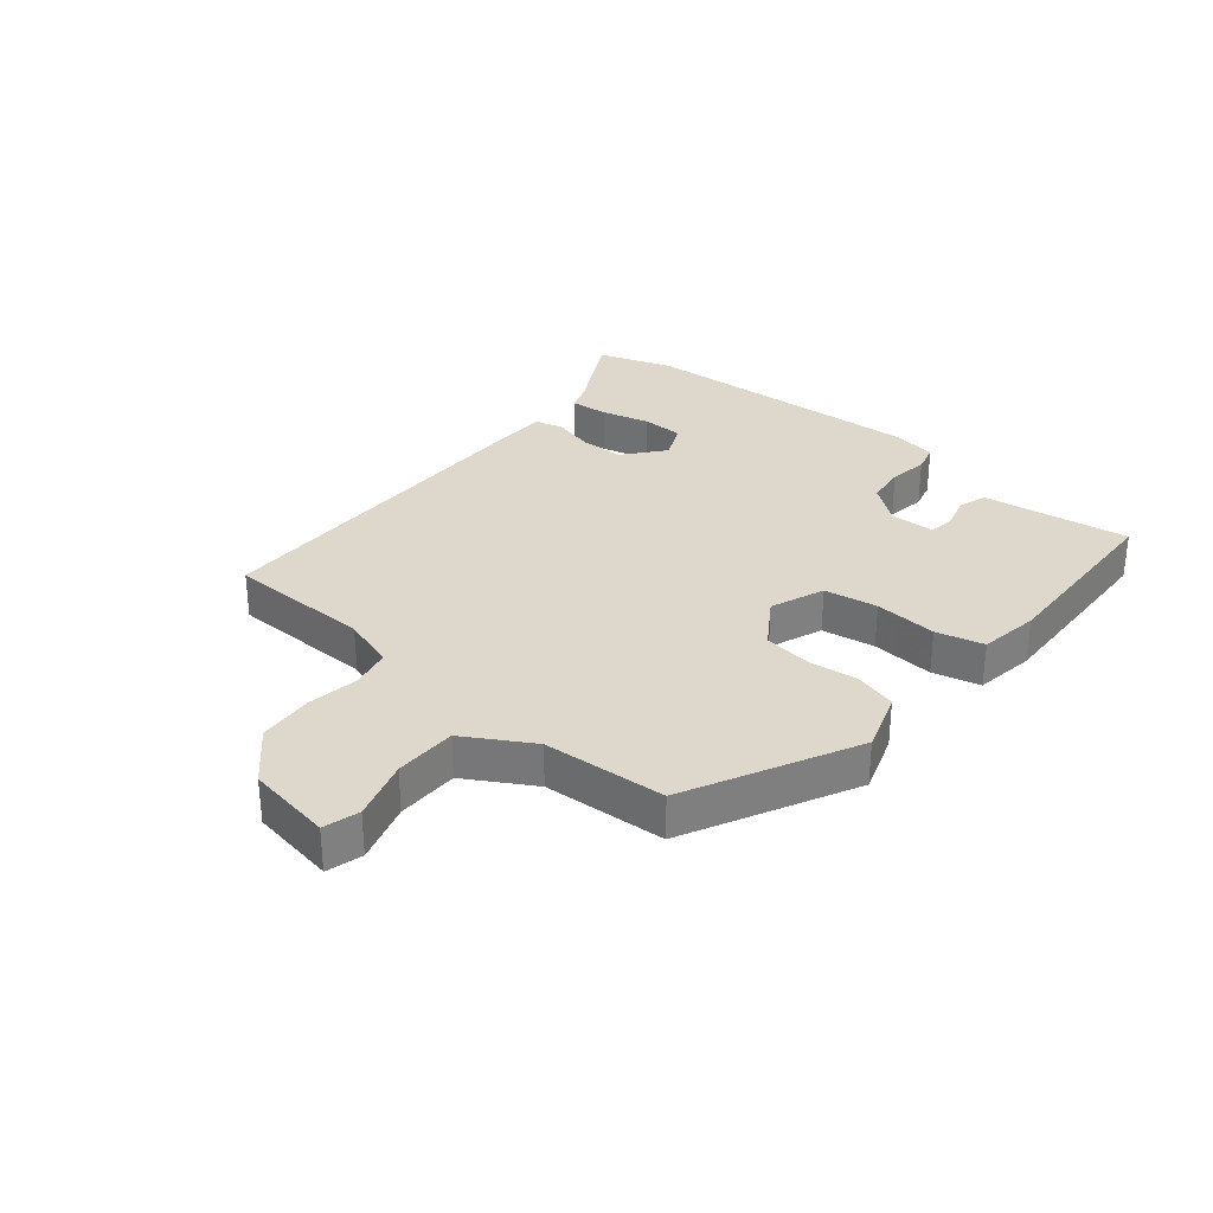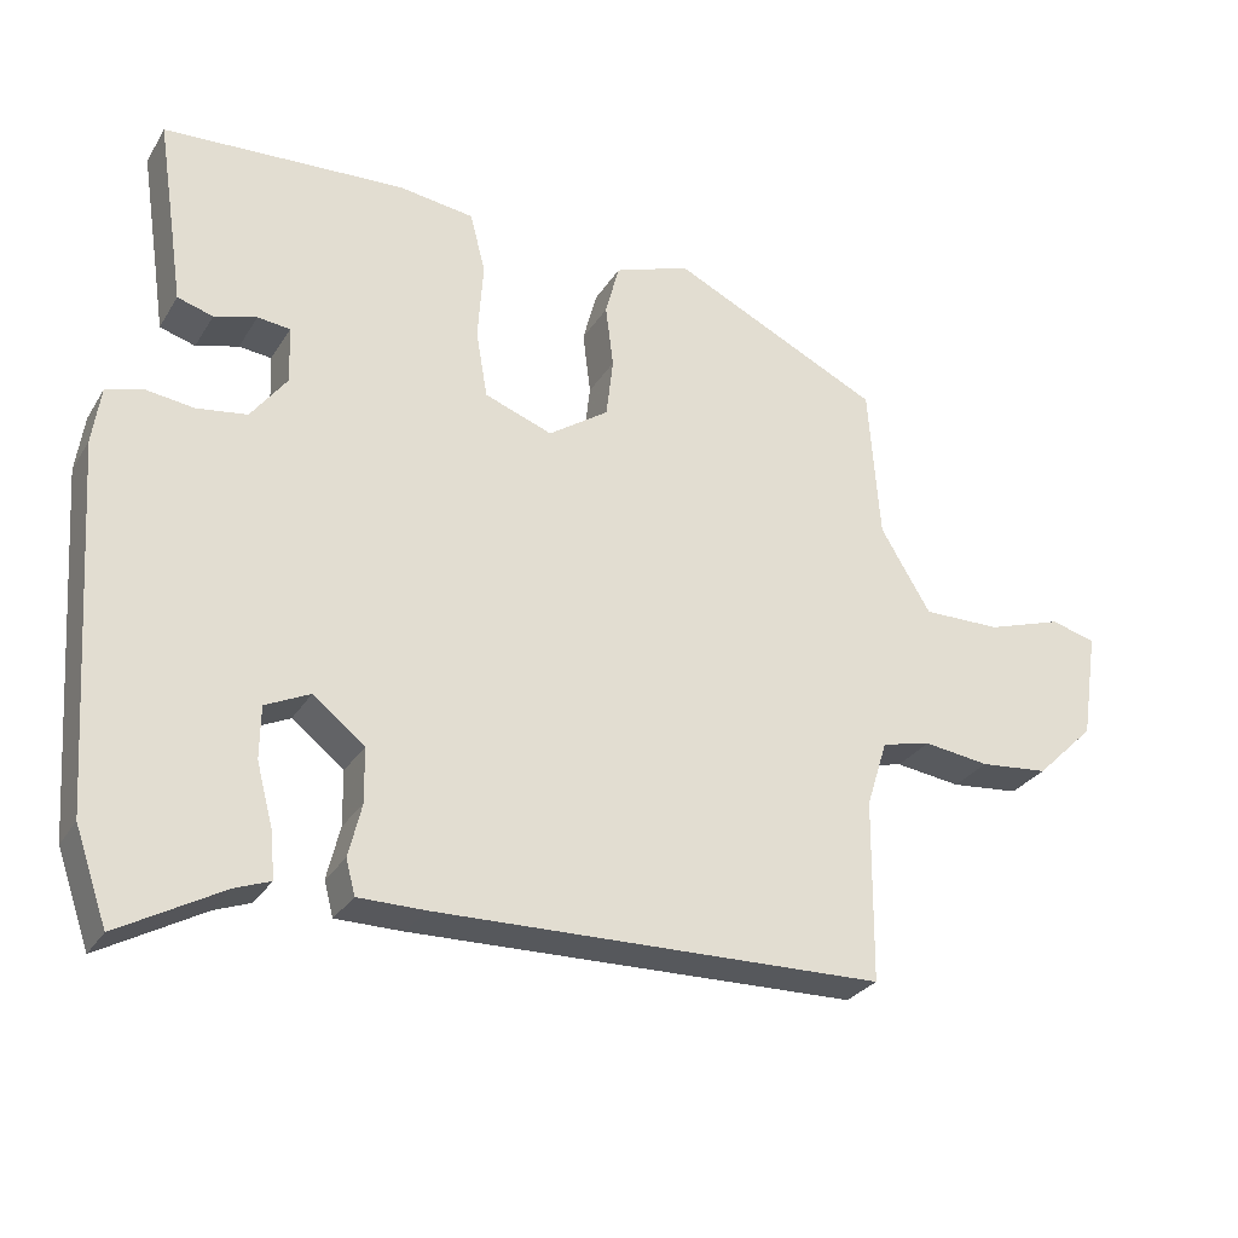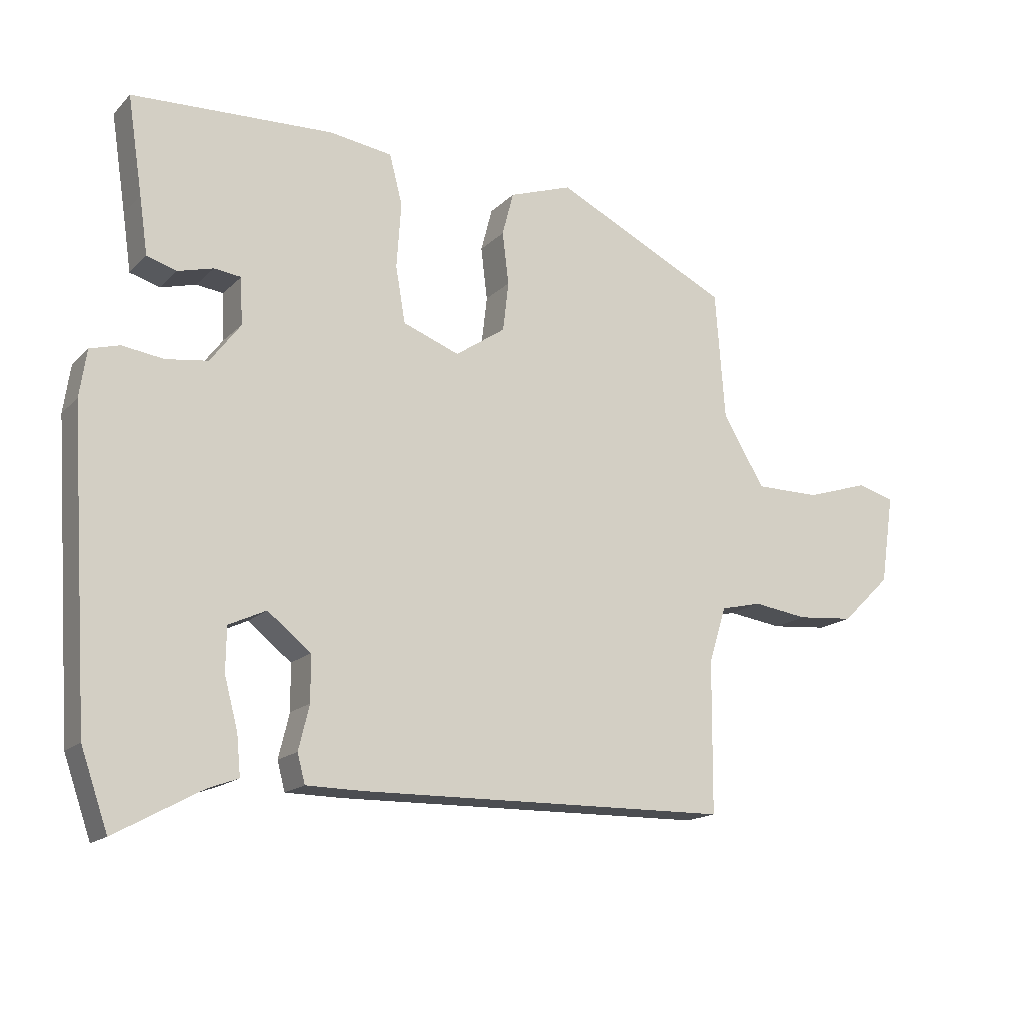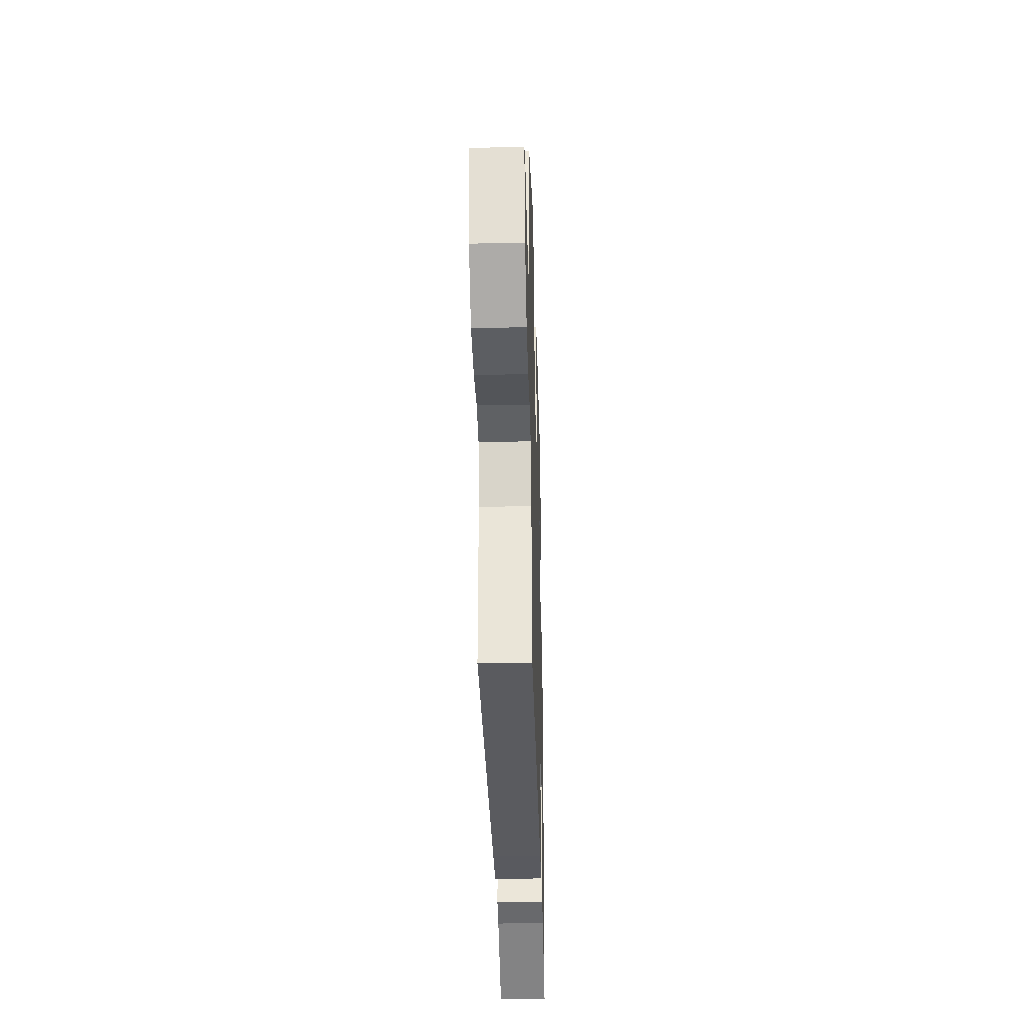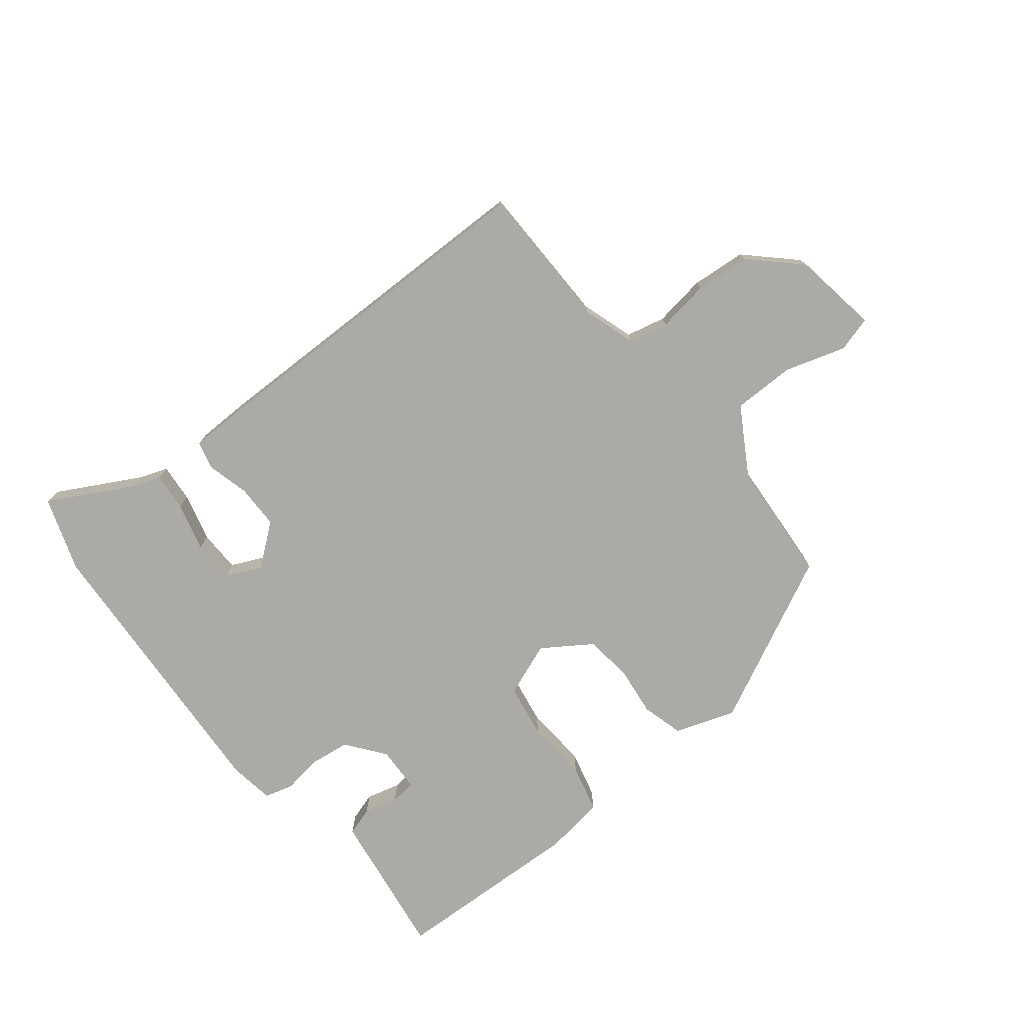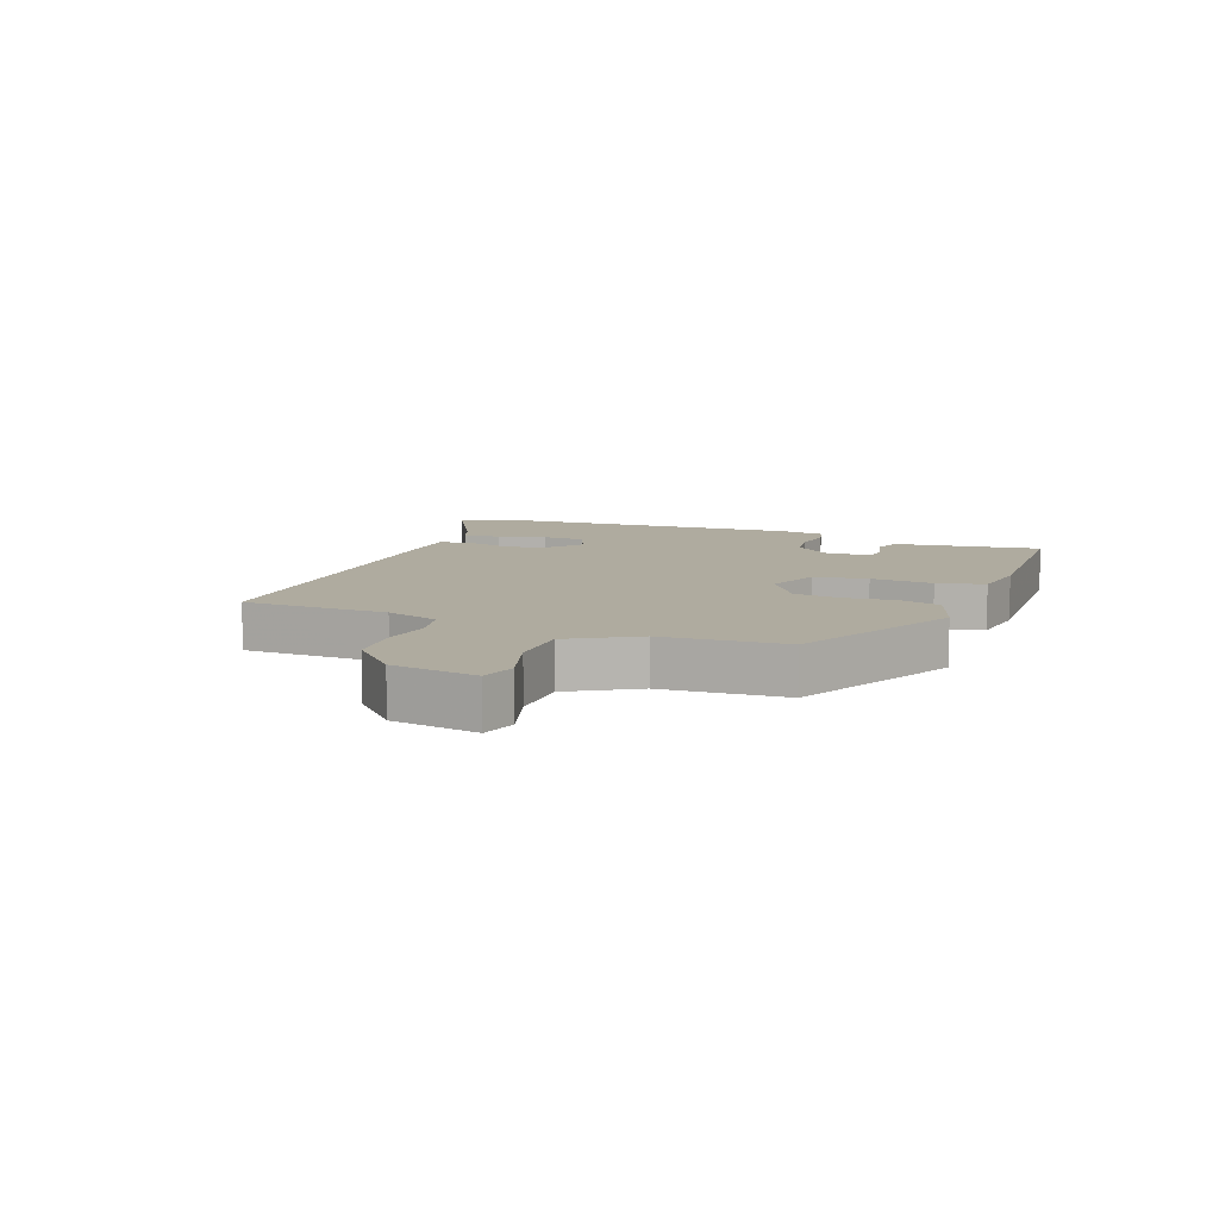
<metadata>
{"format":"obj","ext":"obj","renderer":"f3d","projection":"perspective","resolution":1024,"background":"white","views":[{"elev":31.3,"azim":-49.7,"up":"+Y"},{"elev":-28.2,"azim":154.4,"up":"+Z"},{"elev":-16.3,"azim":151.3,"up":"+Z"},{"elev":-32.5,"azim":-88.4,"up":"+Z"},{"elev":-75.9,"azim":-141.1,"up":"+Y"},{"elev":9.6,"azim":-68.4,"up":"+Y"}]}
</metadata>
<code>
v -0.479 0.07 -0.503
v -0.481 0.07 -0.267
v -0.508 0.07 -0.181
v -0.572 0.07 -0.166
v -0.657 0.07 -0.178
v -0.746 0.07 -0.17
v -0.822 0.07 -0.096
v -0.843 0.07 0.043
v -0.785 0.07 0.059
v -0.687 0.07 0.028
v -0.586 0.07 0.028
v -0.521 0.07 0.136
v -0.506 0.07 0.335
v -0.233 0.07 0.468
v -0.135 0.07 0.434
v -0.117 0.07 0.366
v -0.127 0.07 0.285
v -0.118 0.07 0.208
v -0.04 0.07 0.155
v 0.048 0.07 0.188
v 0.063 0.07 0.275
v 0.056 0.07 0.377
v 0.076 0.07 0.454
v 0.174 0.07 0.468
v 0.487 0.07 0.454
v 0.464 0.07 0.303
v 0.451 0.07 0.214
v 0.405 0.07 0.2
v 0.35 0.07 0.215
v 0.308 0.07 0.21
v 0.305 0.07 0.137
v 0.352 0.07 0.075
v 0.417 0.07 0.066
v 0.481 0.07 0.075
v 0.527 0.07 0.062
v 0.538 0.07 -0.012
v 0.507 0.07 -0.481
v 0.465 0.07 -0.601
v 0.33 0.07 -0.527
v 0.284 0.07 -0.51
v 0.29 0.07 -0.448
v 0.311 0.07 -0.369
v 0.31 0.07 -0.301
v 0.252 0.07 -0.274
v 0.185 0.07 -0.327
v 0.184 0.07 -0.398
v 0.201 0.07 -0.467
v 0.189 0.07 -0.512
v 0.102 0.07 -0.513
v -0.479 0 -0.503
v -0.481 0 -0.267
v -0.508 0 -0.181
v -0.572 0 -0.166
v -0.657 0 -0.178
v -0.746 0 -0.17
v -0.822 0 -0.096
v -0.843 0 0.043
v -0.785 0 0.059
v -0.687 0 0.028
v -0.586 0 0.028
v -0.521 0 0.136
v -0.506 0 0.335
v -0.233 0 0.468
v -0.135 0 0.434
v -0.117 0 0.366
v -0.127 0 0.285
v -0.118 0 0.208
v -0.04 0 0.155
v 0.048 0 0.188
v 0.063 0 0.275
v 0.056 0 0.377
v 0.076 0 0.454
v 0.174 0 0.468
v 0.487 0 0.454
v 0.464 0 0.303
v 0.451 0 0.214
v 0.405 0 0.2
v 0.35 0 0.215
v 0.308 0 0.21
v 0.305 0 0.137
v 0.352 0 0.075
v 0.417 0 0.066
v 0.481 0 0.075
v 0.527 0 0.062
v 0.538 0 -0.012
v 0.507 0 -0.481
v 0.465 0 -0.601
v 0.33 0 -0.527
v 0.284 0 -0.51
v 0.29 0 -0.448
v 0.311 0 -0.369
v 0.31 0 -0.301
v 0.252 0 -0.274
v 0.185 0 -0.327
v 0.184 0 -0.398
v 0.201 0 -0.467
v 0.189 0 -0.512
v 0.102 0 -0.513
f 49 1 2
f 48 49 2
f 47 48 2
f 46 47 2
f 45 46 2 3
f 44 45 3 4
f 39 40 41 42
f 39 42 43
f 38 39 43
f 37 38 43
f 36 37 43
f 35 36 43
f 34 35 43
f 33 34 43
f 32 33 43 44
f 26 27 28 29
f 26 29 30
f 25 26 30
f 24 25 30
f 23 24 30
f 22 23 30
f 21 22 30
f 20 21 30 31
f 15 16 17
f 14 15 17
f 13 14 17
f 12 13 17
f 11 12 17 18
f 8 9 10
f 7 8 10
f 6 7 10
f 5 6 10
f 4 5 10
f 4 10 11
f 32 44 4
f 31 32 4
f 20 31 4
f 19 20 4
f 4 11 18 19
f 51 50 98
f 51 98 97
f 51 97 96
f 51 96 95
f 52 51 95 94
f 53 52 94 93
f 91 90 89 88
f 92 91 88
f 92 88 87
f 92 87 86
f 92 86 85
f 92 85 84
f 92 84 83
f 92 83 82
f 93 92 82 81
f 78 77 76 75
f 79 78 75
f 79 75 74
f 79 74 73
f 79 73 72
f 79 72 71
f 79 71 70
f 80 79 70 69
f 66 65 64
f 66 64 63
f 66 63 62
f 66 62 61
f 67 66 61 60
f 59 58 57
f 59 57 56
f 59 56 55
f 59 55 54
f 59 54 53
f 60 59 53
f 53 93 81
f 53 81 80
f 53 80 69
f 53 69 68
f 68 67 60 53
f 1 50 51 2
f 2 51 52 3
f 3 52 53 4
f 4 53 54 5
f 5 54 55 6
f 6 55 56 7
f 7 56 57 8
f 8 57 58 9
f 9 58 59 10
f 10 59 60 11
f 11 60 61 12
f 12 61 62 13
f 13 62 63 14
f 14 63 64 15
f 15 64 65 16
f 16 65 66 17
f 17 66 67 18
f 18 67 68 19
f 19 68 69 20
f 20 69 70 21
f 21 70 71 22
f 22 71 72 23
f 23 72 73 24
f 24 73 74 25
f 25 74 75 26
f 26 75 76 27
f 27 76 77 28
f 28 77 78 29
f 29 78 79 30
f 30 79 80 31
f 31 80 81 32
f 32 81 82 33
f 33 82 83 34
f 34 83 84 35
f 35 84 85 36
f 36 85 86 37
f 37 86 87 38
f 38 87 88 39
f 39 88 89 40
f 40 89 90 41
f 41 90 91 42
f 42 91 92 43
f 43 92 93 44
f 44 93 94 45
f 45 94 95 46
f 46 95 96 47
f 47 96 97 48
f 48 97 98 49
f 49 98 50 1

</code>
